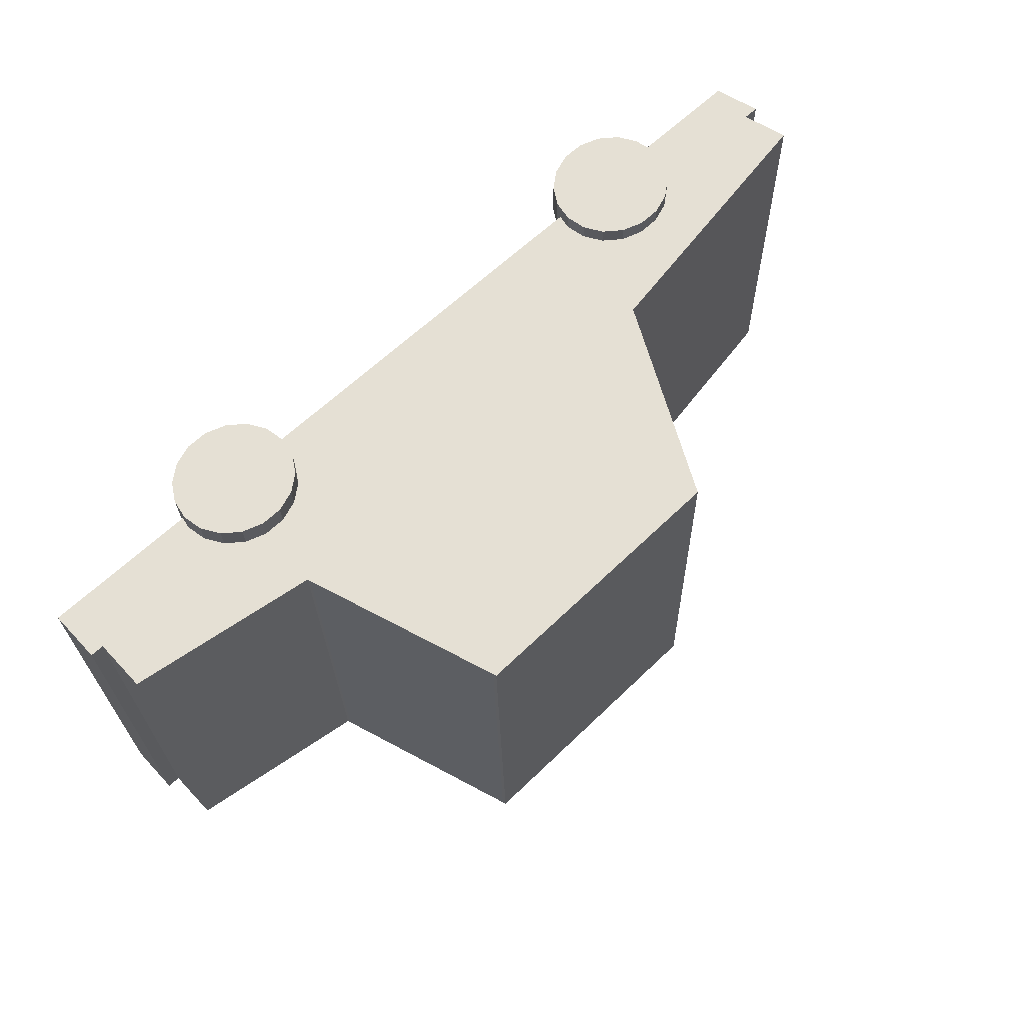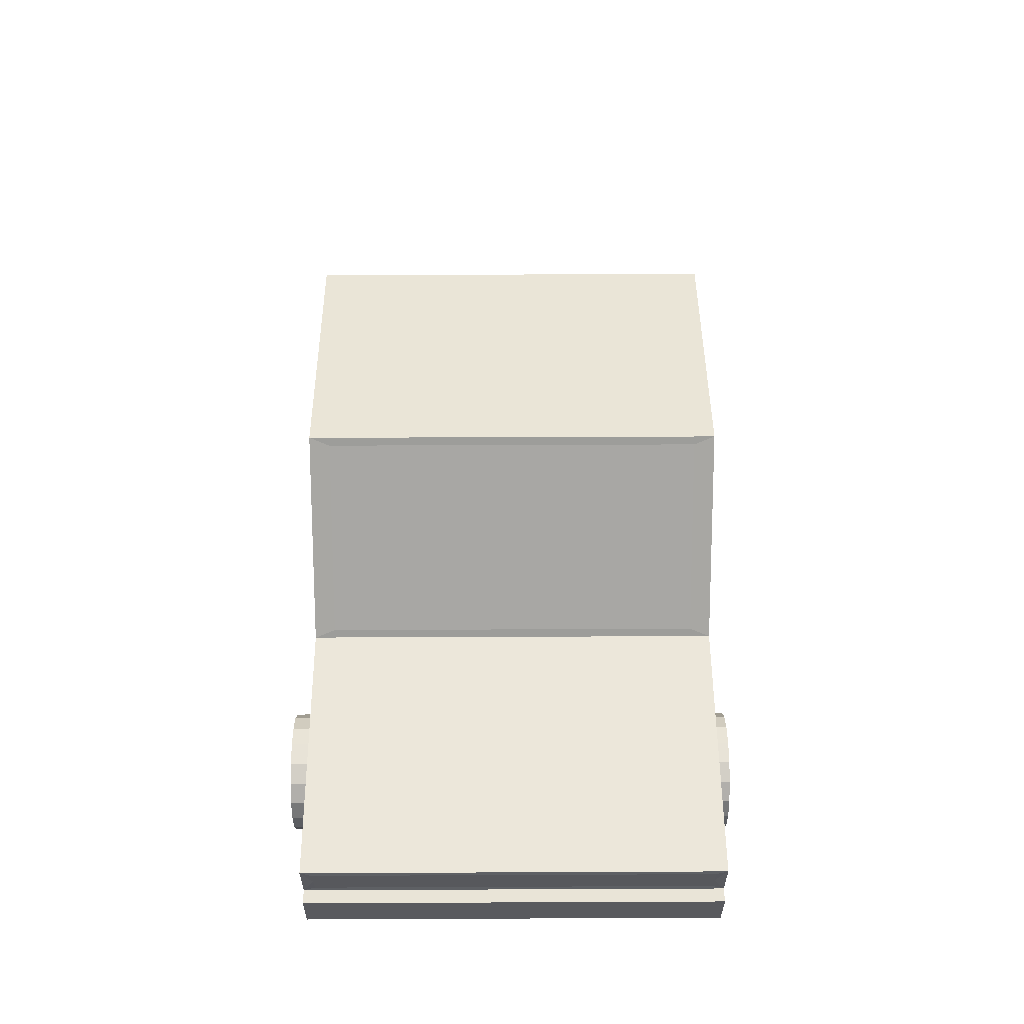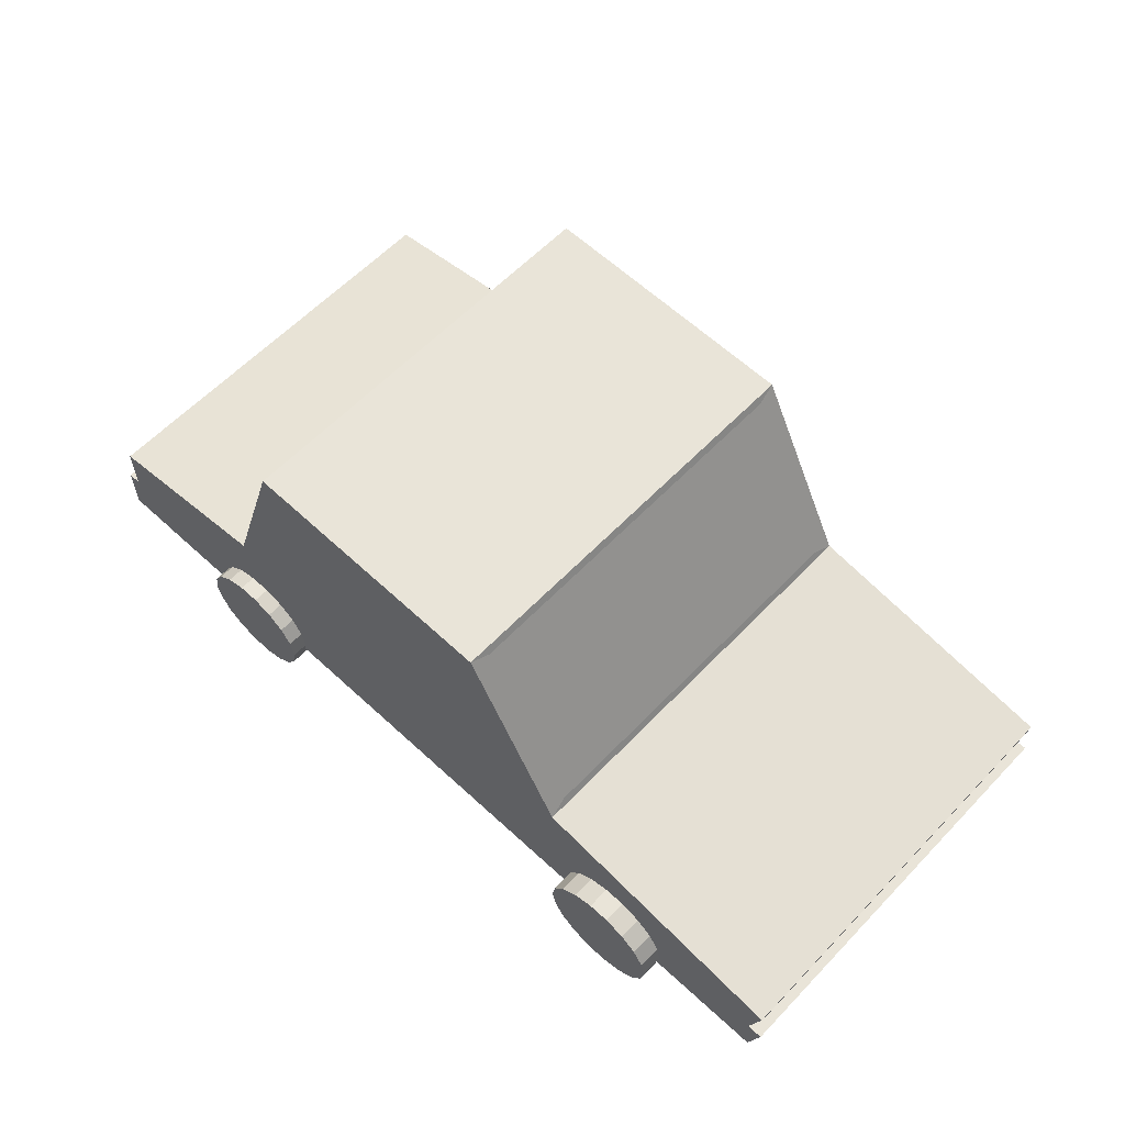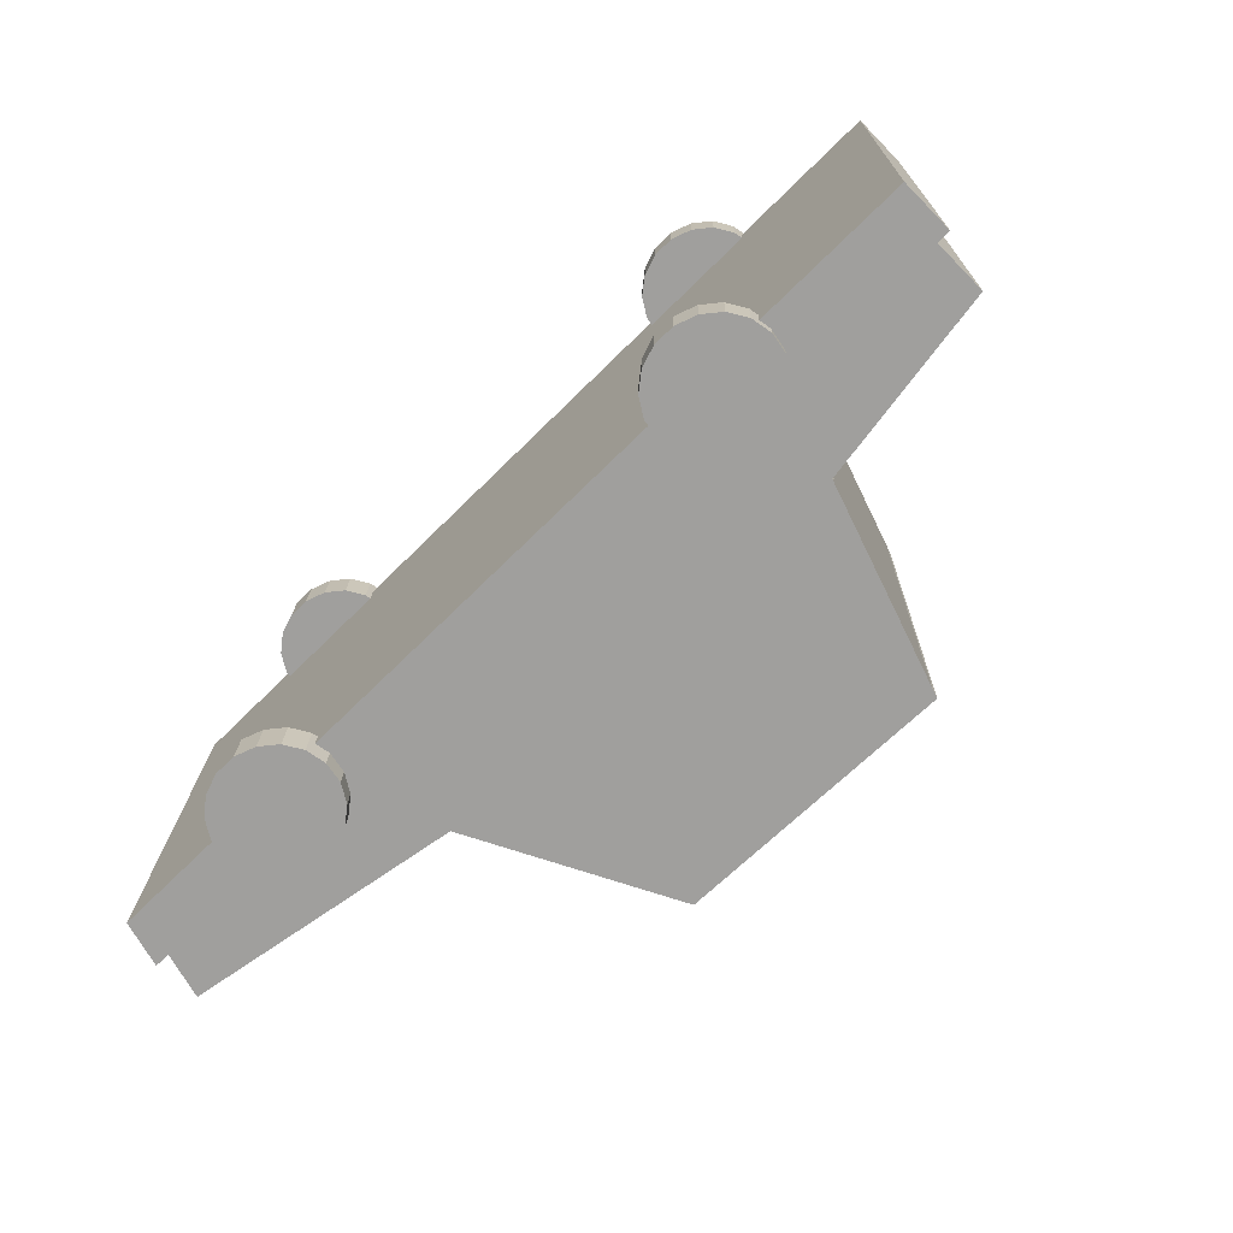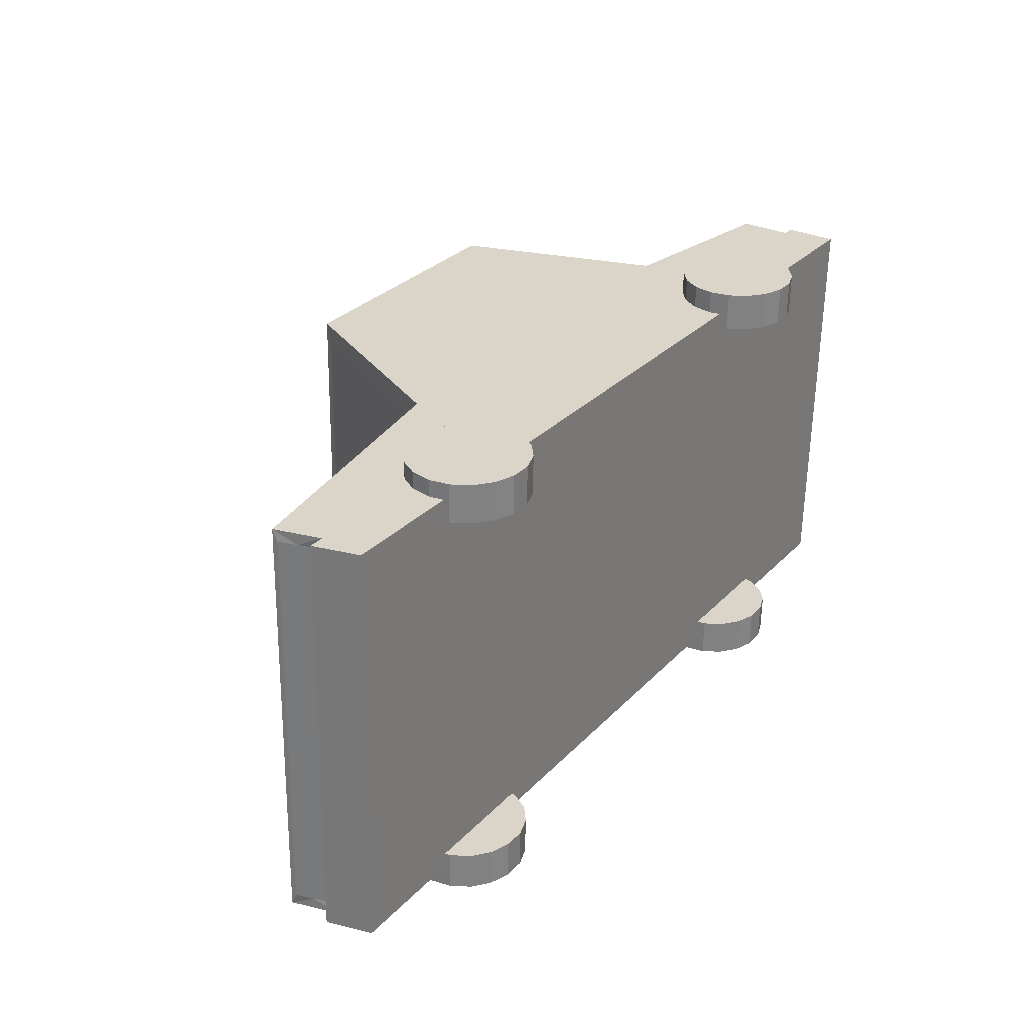
<metadata>
{"format":"obj","ext":"obj","renderer":"f3d","projection":"perspective","resolution":1024,"background":"white","views":[{"elev":63.8,"azim":137.1,"up":"+Z"},{"elev":43.2,"azim":-88.9,"up":"+Y"},{"elev":60.2,"azim":-135.2,"up":"+Y"},{"elev":-72.6,"azim":44.6,"up":"+Z"},{"elev":30.4,"azim":-56.0,"up":"+Z"}]}
</metadata>
<code>
o ROAD.159
v -96.83 -2.42 5.359
v -98.07 -2.42 5.389
v -97.99 -2.02 5.387
v -97.78 -1.669 5.382
v -97.45 -1.408 5.374
v -97.05 -1.27 5.364
v -96.62 -1.27 5.353
v -96.21 -1.408 5.344
v -95.89 -1.669 5.336
v -95.67 -2.02 5.33
v -95.6 -2.42 5.328
v -95.67 -2.819 5.33
v -96.21 -3.431 5.344
v -96.62 -3.57 5.353
v -97.05 -3.57 5.364
v -97.45 -3.431 5.374
v -97.78 -3.171 5.382
v -97.99 -2.819 5.387
v -95.89 -3.171 5.336
v -95.64 -3.363 5.33
v -95.62 -3.363 6.307
v -95.37 -2.921 5.323
v -96.06 -3.69 5.34
v -96.03 -3.69 6.317
v -96.56 -3.864 5.352
v -96.54 -3.864 6.329
v -97.1 -3.864 5.365
v -97.08 -3.864 6.343
v -97.61 -3.69 5.378
v -97.58 -3.69 6.355
v -98.02 -3.363 5.388
v -98 -3.363 6.365
v -98.29 -2.921 5.395
v -98.27 -2.921 6.372
v -98.38 -2.42 5.397
v -98.36 -2.42 6.374
v -98.29 -1.918 5.395
v -98.27 -1.918 6.372
v -98.02 -1.477 5.388
v -98 -1.477 6.365
v -97.61 -1.15 5.378
v -97.58 -1.15 6.355
v -97.1 -0.9756 5.365
v -97.08 -0.9756 6.343
v -96.56 -0.9756 5.352
v -96.54 -0.9756 6.329
v -96.06 -1.15 5.34
v -96.03 -1.15 6.317
v -95.64 -1.477 5.33
v -95.62 -1.477 6.307
v -95.37 -1.918 5.323
v -95.35 -1.918 6.3
v -95.28 -2.42 5.321
v -95.26 -2.42 6.298
v -95.35 -2.921 6.3
v -96.81 -2.42 6.336
v -91.8 -2.709 5.648
v -96.5 -2.709 5.763
v -91.8 -1.385 5.648
v -91.67 -2.709 10.87
v -91.46 -2.709 5.64
v -91.46 -1.385 5.64
v -91.33 -2.709 10.86
v -91.21 -2.709 16.08
v -91.33 -1.385 10.86
v -91.67 -1.385 10.87
v -91.21 -1.385 16.08
v -91.61 -1.385 13.48
v -91.74 -1.385 8.258
v -91.74 -0.7234 8.258
v -91.8 -0.7234 5.648
v -91.74 -0.06166 8.258
v -91.67 -0.7234 10.87
v -91.61 -0.7234 13.48
v -91.67 -0.06166 10.87
v -96.5 0.6642 5.763
v -91.61 -0.06166 13.48
v -96.24 0.6642 16.21
v -96.26 0.7599 15.96
v -91.54 -0.06166 16.09
v -97.89 5.63 16.25
v -96.24 -2.709 16.21
v -107.3 0.6642 16.48
v -96.49 0.7552 16.21
v -91.54 -1.385 16.09
v -91.54 -0.7234 16.09
v -91.54 -2.709 16.09
v -107 0.7552 16.47
v -98.12 5.539 16.25
v -104.6 5.41 16.41
v -104.8 5.502 16.42
v -105 5.502 5.973
v -104.9 5.306 15.91
v -107.2 0.8597 15.96
v -105.1 5.306 6.487
v -107.5 0.8597 6.544
v -107.5 0.6642 6.035
v -107.5 -2.709 6.035
v -107.2 0.7959 6.026
v -114.2 -0.4498 11.42
v -114 -1.579 6.194
v -114.3 -0.4498 6.201
v -114.3 -0.5716 6.483
v -114.3 -0.5716 8.952
v -114.2 -1.015 6.479
v -114 -1.457 6.476
v -114.1 -1.015 8.949
v -114.1 -1.015 11.42
v -114 -1.457 8.945
v -113.9 -1.579 11.41
v -113.9 -1.457 11.41
v -113.8 -1.457 13.88
v -113.8 -1.457 16.35
v -114 -1.015 13.89
v -113.8 -1.579 16.64
v -107.3 -2.709 16.48
v -113.5 -2.709 16.63
v -114.2 -1.579 16.65
v -113.9 -1.015 16.36
v -114.1 -0.4498 16.64
v -114.1 -0.5716 13.89
v -114.1 -0.5716 16.36
v -114.2 -0.5716 11.42
v -114.3 -1.579 11.42
v -113.9 -2.709 16.64
v -114 -2.709 11.42
v -114.1 -2.709 6.196
v -113.6 -2.709 11.41
v -113.7 -2.709 6.186
v -114.4 -1.579 6.203
v -96.86 0.7959 5.772
v -104.8 5.37 5.967
v -98.47 5.498 5.812
v -98.15 5.63 5.804
v -98.13 5.534 6.054
v -96.5 0.7599 6.014
v -97.88 5.534 15.99
v -91.8 -0.06166 5.648
v -109.4 -2.345 15.97
v -110.9 -2.345 16.01
v -110.9 -1.843 16.01
v -110.6 -1.402 16
v -110.2 -1.075 15.99
v -109.7 -0.9004 15.98
v -109.1 -0.9004 15.97
v -108.6 -1.075 15.95
v -108.2 -1.402 15.94
v -107.9 -1.843 15.94
v -107.8 -2.345 15.93
v -107.9 -2.846 15.94
v -108.2 -3.287 15.94
v -108.6 -3.615 15.95
v -109.1 -3.789 15.97
v -109.7 -3.789 15.98
v -110.2 -3.615 15.99
v -110.6 -3.287 16
v -110.9 -2.846 16.01
v -110.8 -2.846 16.99
v -110.5 -2.73 16.98
v -110.9 -2.345 16.99
v -110.6 -3.287 16.98
v -110.1 -3.615 16.97
v -110.3 -3.069 16.97
v -110 -3.321 16.96
v -109.4 -2.345 16.95
v -109.6 -1.235 16.96
v -109.2 -1.235 16.94
v -108.8 -1.369 16.94
v -108.5 -1.62 16.93
v -108.2 -1.959 16.92
v -108.2 -2.345 16.92
v -108.5 -3.069 16.93
v -108.8 -3.321 16.94
v -109.2 -3.455 16.94
v -109.6 -3.455 16.96
v -110.6 -2.345 16.98
v -110.5 -1.959 16.98
v -110 -1.369 16.96
v -110.3 -1.62 16.97
v -108.2 -2.73 16.92
v -107.9 -2.846 16.91
v -107.8 -2.345 16.91
v -108.2 -3.287 16.92
v -108.6 -3.615 16.93
v -109.1 -3.789 16.94
v -109.6 -3.789 16.96
v -107.9 -1.843 16.91
v -108.2 -1.402 16.92
v -108.6 -1.075 16.93
v -109.1 -0.9004 16.94
v -109.6 -0.9004 16.96
v -110.1 -1.075 16.97
v -110.6 -1.402 16.98
v -110.8 -1.843 16.99
v -109.7 -2.345 5.514
v -109.5 -3.417 5.509
v -109.5 -1.273 5.509
v -110.8 -2.345 5.542
v -110.7 -1.972 5.54
v -110.5 -1.645 5.535
v -110.2 -1.402 5.528
v -109.9 -1.273 5.518
v -109.1 -1.402 5.499
v -108.8 -1.645 5.492
v -108.6 -1.972 5.487
v -108.5 -2.345 5.485
v -108.6 -2.717 5.487
v -108.8 -3.044 5.492
v -109.1 -3.288 5.499
v -109.9 -3.417 5.518
v -110.2 -3.288 5.528
v -110.5 -3.044 5.535
v -110.7 -2.717 5.54
v -111.1 -2.846 5.549
v -110.8 -3.287 5.543
v -111.1 -2.846 6.527
v -111.2 -2.345 5.552
v -111.2 -2.345 6.529
v -111.1 -1.843 5.549
v -111.1 -1.843 6.527
v -110.8 -1.402 5.543
v -110.8 -1.402 6.52
v -110.4 -1.075 5.533
v -110.4 -1.075 6.51
v -109.9 -0.9004 5.52
v -109.9 -0.9004 6.497
v -109.4 -0.9004 5.507
v -108.9 -1.075 5.495
v -109.4 -0.9004 6.484
v -109.6 -2.345 6.491
v -108.9 -1.075 6.472
v -108.4 -1.402 6.462
v -108.5 -1.402 5.484
v -108.2 -1.843 6.455
v -108.2 -1.843 5.478
v -108.1 -2.345 6.453
v -108.1 -2.345 5.476
v -108.2 -2.846 6.455
v -108.2 -2.846 5.478
v -108.4 -3.287 6.462
v -108.5 -3.287 5.484
v -108.9 -3.615 6.472
v -108.9 -3.615 5.495
v -109.4 -3.789 6.484
v -109.4 -3.789 5.507
v -109.9 -3.789 6.497
v -109.9 -3.789 5.52
v -110.4 -3.615 6.51
v -110.4 -3.615 5.533
v -110.8 -3.287 6.52
v -96.58 -2.42 15.82
v -98.03 -1.918 15.85
v -97.76 -1.477 15.85
v -97.35 -1.15 15.84
v -96.84 -0.9756 15.82
v -96.31 -0.9756 15.81
v -95.8 -1.15 15.8
v -95.39 -1.477 15.79
v -95.12 -1.918 15.78
v -95.02 -2.42 15.78
v -95.12 -2.921 15.78
v -95.39 -3.363 15.79
v -95.8 -3.69 15.8
v -96.31 -3.864 15.81
v -96.84 -3.864 15.82
v -97.35 -3.69 15.84
v -97.76 -3.363 15.85
v -98.03 -2.921 15.85
v -98.13 -2.42 15.86
v -98.1 -2.42 16.83
v -98.01 -1.918 16.83
v -97.89 -2.42 16.83
v -98.01 -2.921 16.83
v -97.74 -3.363 16.82
v -97.81 -2.854 16.83
v -96.55 -2.42 16.8
v -97.58 -3.236 16.82
v -97.22 -3.519 16.81
v -96.78 -3.67 16.8
v -97.33 -3.69 16.81
v -96.82 -3.864 16.8
v -96.28 -3.864 16.79
v -95.78 -3.69 16.78
v -96.32 -3.67 16.79
v -95.88 -3.519 16.78
v -95.52 -3.236 16.77
v -95.29 -2.854 16.76
v -95.36 -3.363 16.77
v -95.09 -2.921 16.76
v -95 -2.42 16.76
v -95.09 -1.918 16.76
v -95.21 -2.42 16.76
v -95.29 -1.986 16.76
v -95.52 -1.604 16.77
v -95.88 -1.32 16.78
v -95.36 -1.477 16.77
v -95.78 -1.15 16.78
v -96.28 -0.9756 16.79
v -96.82 -0.9756 16.8
v -96.32 -1.17 16.79
v -96.78 -1.17 16.8
v -97.22 -1.32 16.81
v -97.58 -1.604 16.82
v -97.33 -1.15 16.81
v -97.74 -1.477 16.82
v -97.81 -1.986 16.83
f 1 18 2
f 1 2 3
f 1 3 4
f 1 4 5
f 1 5 6
f 1 6 7
f 1 7 8
f 1 8 9
f 1 9 10
f 1 10 11
f 1 11 12
f 1 12 19
f 1 13 14
f 1 19 13
f 1 14 15
f 1 15 16
f 1 16 17
f 1 17 18
f 12 22 20 19
f 19 20 23 13
f 20 21 24 23
f 22 55 21 20
f 23 24 26 25
f 13 23 25 14
f 25 26 28 27
f 14 25 27 15
f 27 28 30 29
f 15 27 29 16
f 29 30 32 31
f 16 29 31 17
f 31 32 34 33
f 17 31 33 18
f 33 34 36 35
f 18 33 35 2
f 35 36 38 37
f 2 35 37 3
f 37 38 40 39
f 3 37 39 4
f 39 40 42 41
f 4 39 41 5
f 41 42 44 43
f 5 41 43 6
f 43 44 46 45
f 6 43 45 7
f 45 46 48 47
f 7 45 47 8
f 47 48 50 49
f 8 47 49 9
f 9 49 51 10
f 49 50 52 51
f 51 52 54 53
f 10 51 53 11
f 53 54 55 22
f 11 53 22 12
f 54 56 55
f 52 56 54
f 32 56 34
f 30 56 32
f 44 56 46
f 42 56 44
f 50 56 52
f 28 56 30
f 24 56 26
f 21 56 24
f 34 56 36
f 36 56 38
f 38 56 40
f 40 56 42
f 46 56 48
f 48 56 50
f 55 56 21
f 26 56 28
f 57 60 58
f 59 57 58
f 59 62 61 57
f 57 61 63 60
f 61 62 65 63
f 60 63 64 87
f 63 65 67 64
f 66 68 65
f 69 66 65
f 69 65 62
f 68 67 65
f 69 70 73 66
f 59 69 62
f 59 71 70 69
f 71 138 72 70
f 70 72 75 73
f 66 73 74 68
f 73 75 77 74
f 75 76 78
f 75 72 76
f 77 75 78
f 78 79 137 81
f 76 136 79 78
f 86 80 78
f 80 77 78
f 81 89 84 78
f 85 78 82
f 116 82 78 83
f 78 84 88 83
f 85 86 78
f 74 77 80 86
f 68 74 86 85
f 87 64 67 85
f 87 85 82
f 68 85 67
f 60 87 82
f 84 89 90 88
f 91 90 89 81
f 83 88 90 91
f 92 95 93 91
f 134 92 91 81
f 91 93 94 83
f 94 93 95 96
f 97 96 95 92
f 83 94 96 97
f 58 98 97 76
f 101 97 98
f 100 83 97
f 92 132 99 97
f 97 99 131 76
f 102 100 97
f 101 102 97
f 104 100 102
f 105 102 101
f 103 104 102
f 105 103 102
f 107 104 103 105
f 106 105 101
f 109 107 105 106
f 108 123 104 107
f 111 108 107 109
f 109 101 110
f 109 106 101
f 111 109 110
f 112 111 110
f 112 114 108 111
f 112 110 115
f 113 112 115
f 113 119 114 112
f 115 116 83
f 115 117 116
f 120 115 83
f 115 118 125 117
f 110 124 118 115
f 119 113 115
f 119 115 120
f 100 120 83
f 121 120 100
f 121 122 120
f 122 119 120
f 119 122 121 114
f 114 121 123 108
f 123 121 100
f 104 123 100
f 125 118 124 126
f 117 125 126 128
f 128 126 127 129
f 126 124 130 127
f 128 98 116
f 128 129 98
f 117 128 116
f 129 101 98
f 129 127 130 101
f 101 130 124 110
f 98 58 82 116
f 99 132 133 131
f 134 133 132 92
f 76 131 133 134
f 81 137 135 134
f 134 135 136 76
f 136 135 137 79
f 60 82 58
f 72 138 76
f 138 71 76
f 59 58 76
f 71 59 76
f 139 157 140
f 139 140 141
f 139 141 142
f 139 142 143
f 139 143 144
f 139 144 145
f 139 145 146
f 139 146 147
f 139 147 148
f 139 148 149
f 139 149 150
f 139 150 151
f 139 151 152
f 139 152 153
f 139 153 154
f 139 154 155
f 139 155 156
f 139 156 157
f 157 158 160 140
f 156 161 158 157
f 176 160 158 159
f 159 158 161 163
f 163 161 162 164
f 155 162 161 156
f 164 165 163
f 163 165 159
f 166 165 167
f 178 165 166
f 167 165 168
f 168 165 169
f 169 165 170
f 170 165 171
f 171 165 180
f 172 165 173
f 180 165 172
f 173 165 174
f 174 165 175
f 175 165 164
f 159 165 176
f 176 165 177
f 177 165 179
f 179 165 178
f 172 183 181 180
f 180 181 182 171
f 149 182 181 150
f 150 181 183 151
f 151 183 184 152
f 173 184 183 172
f 174 185 184 173
f 152 184 185 153
f 153 185 186 154
f 175 186 185 174
f 164 162 186 175
f 154 186 162 155
f 171 182 187 170
f 148 187 182 149
f 170 187 188 169
f 147 188 187 148
f 169 188 189 168
f 146 189 188 147
f 168 189 190 167
f 145 190 189 146
f 167 190 191 166
f 144 191 190 145
f 166 191 192 178
f 143 192 191 144
f 178 192 193 179
f 142 193 192 143
f 179 193 194 177
f 141 194 193 142
f 140 160 194 141
f 177 194 160 176
f 195 196 210
f 195 209 196
f 195 197 203
f 195 202 197
f 195 213 198
f 195 198 199
f 195 199 200
f 195 200 201
f 195 201 202
f 195 203 204
f 195 204 205
f 195 205 206
f 195 206 207
f 195 207 208
f 195 208 209
f 195 210 211
f 195 211 212
f 195 212 213
f 213 214 217 198
f 212 215 214 213
f 215 250 216 214
f 214 216 218 217
f 217 218 220 219
f 198 217 219 199
f 199 219 221 200
f 219 220 222 221
f 221 222 224 223
f 200 221 223 201
f 201 223 225 202
f 223 224 226 225
f 225 226 229 227
f 202 225 227 197
f 197 227 228 203
f 227 229 231 228
f 229 230 231
f 226 230 229
f 228 231 232 233
f 231 230 232
f 233 232 234 235
f 232 230 234
f 234 230 236
f 235 234 236 237
f 236 230 238
f 237 236 238 239
f 239 238 240 241
f 238 230 240
f 241 240 242 243
f 240 230 242
f 242 230 244
f 243 242 244 245
f 244 230 246
f 245 244 246 247
f 247 246 248 249
f 246 230 248
f 249 248 250 215
f 248 230 250
f 250 230 216
f 210 247 249 211
f 211 249 215 212
f 196 245 247 210
f 209 243 245 196
f 208 241 243 209
f 207 239 241 208
f 206 237 239 207
f 205 235 237 206
f 204 233 235 205
f 203 228 233 204
f 224 230 226
f 216 230 218
f 218 230 220
f 220 230 222
f 222 230 224
f 251 252 253
f 251 269 252
f 251 253 254
f 251 254 255
f 251 255 256
f 251 256 257
f 251 257 258
f 251 258 259
f 251 259 260
f 251 260 261
f 251 261 262
f 251 262 263
f 251 263 264
f 251 264 265
f 251 265 266
f 251 266 267
f 251 267 268
f 251 268 269
f 268 273 270 269
f 269 270 271 252
f 306 271 270 272
f 272 270 273 275
f 275 273 274 277
f 267 274 273 268
f 275 276 272
f 277 276 275
f 277 274 280 278
f 278 276 277
f 278 280 281 279
f 279 276 278
f 266 280 274 267
f 265 281 280 266
f 279 281 282 284
f 264 282 281 265
f 284 282 283 285
f 263 283 282 264
f 284 276 279
f 285 276 284
f 286 276 285
f 285 283 288 286
f 287 276 286
f 286 288 289 287
f 262 288 283 263
f 261 289 288 262
f 287 289 290 292
f 260 290 289 261
f 292 290 291 293
f 259 291 290 260
f 292 276 287
f 293 276 292
f 293 291 296 294
f 294 276 293
f 294 296 297 295
f 295 276 294
f 258 296 291 259
f 257 297 296 258
f 295 297 298 300
f 256 298 297 257
f 300 298 299 301
f 255 299 298 256
f 300 276 295
f 301 276 300
f 302 276 301
f 301 299 304 302
f 303 276 302
f 302 304 305 303
f 254 304 299 255
f 253 305 304 254
f 303 305 271 306
f 252 271 305 253
f 306 276 303
f 272 276 306

</code>
